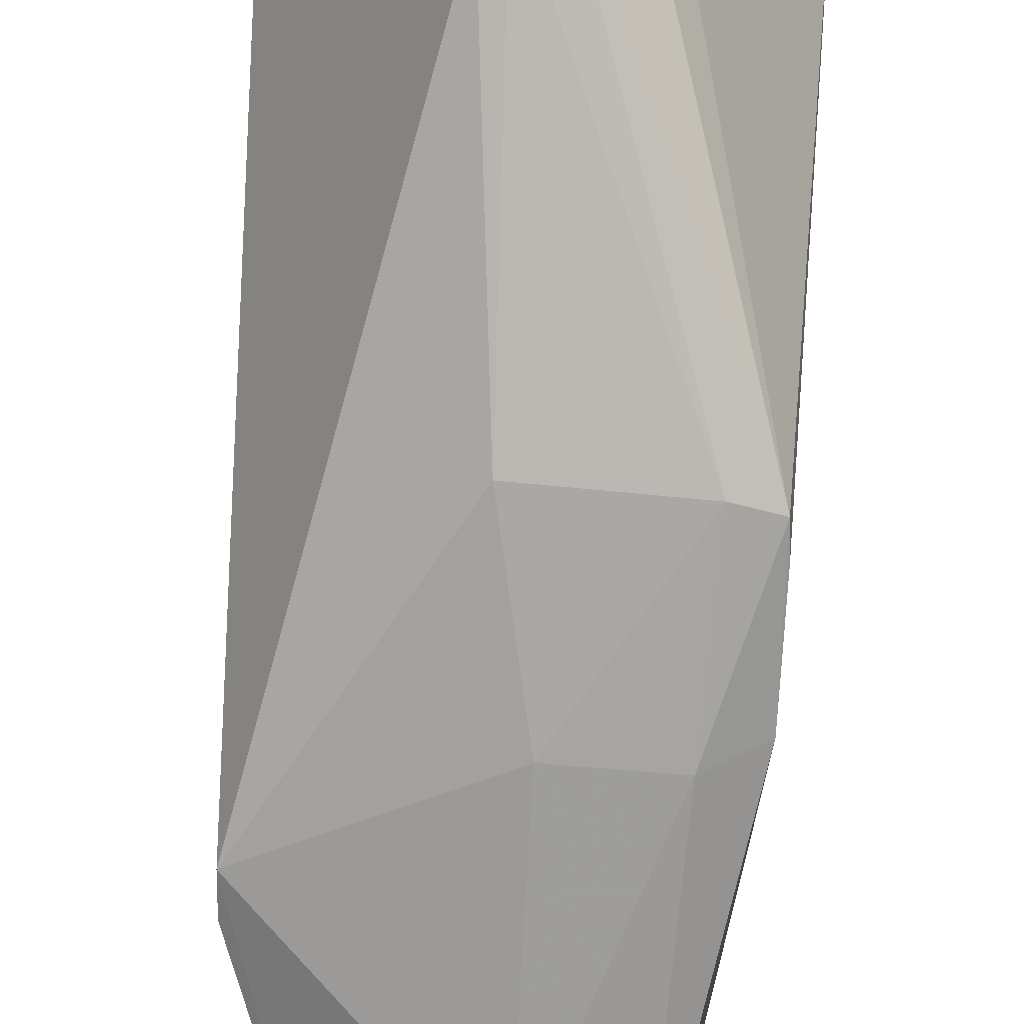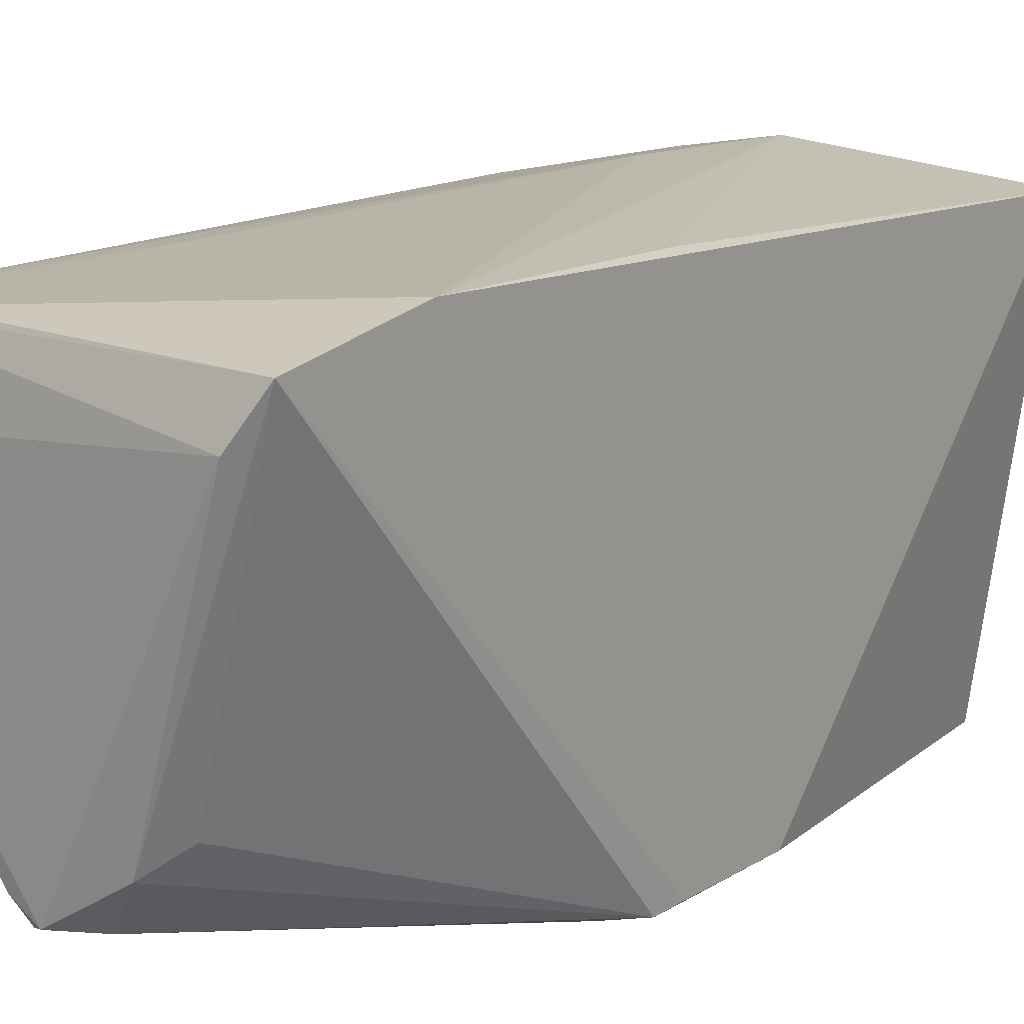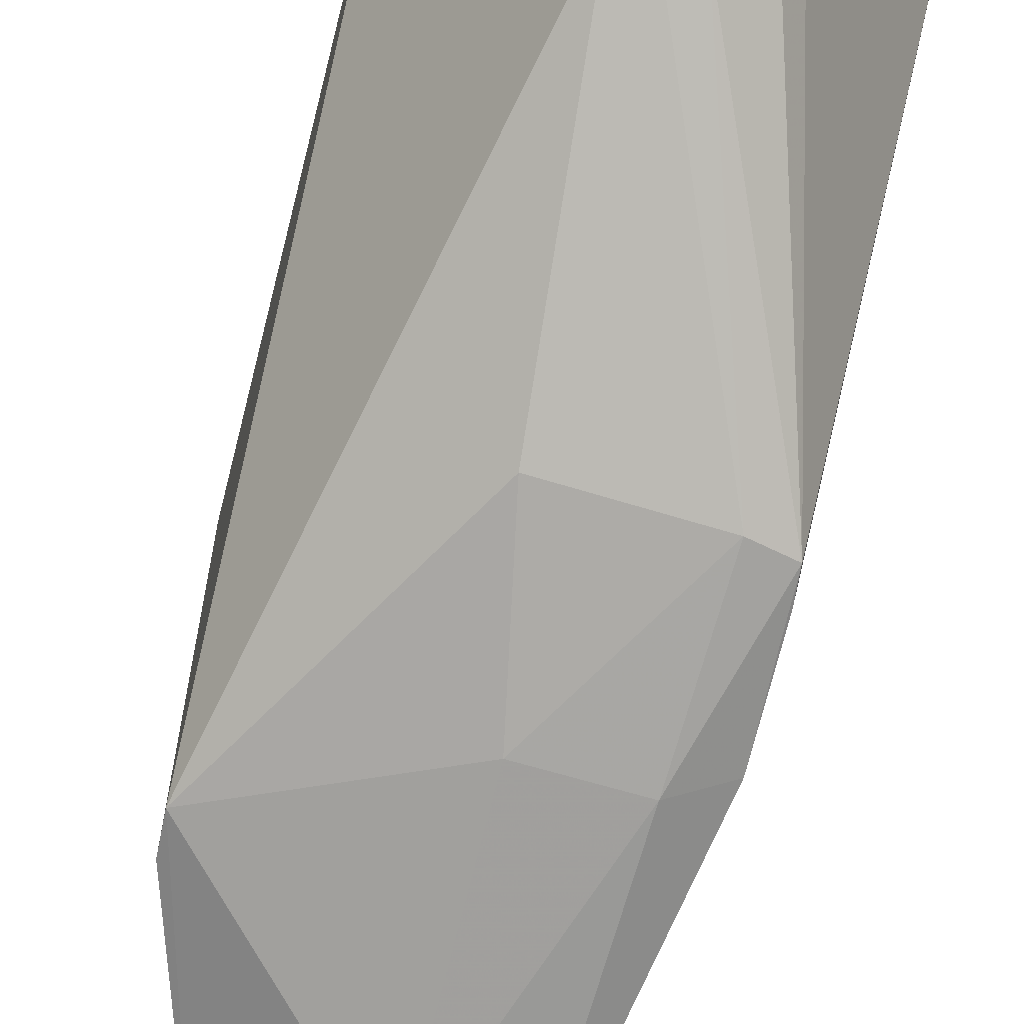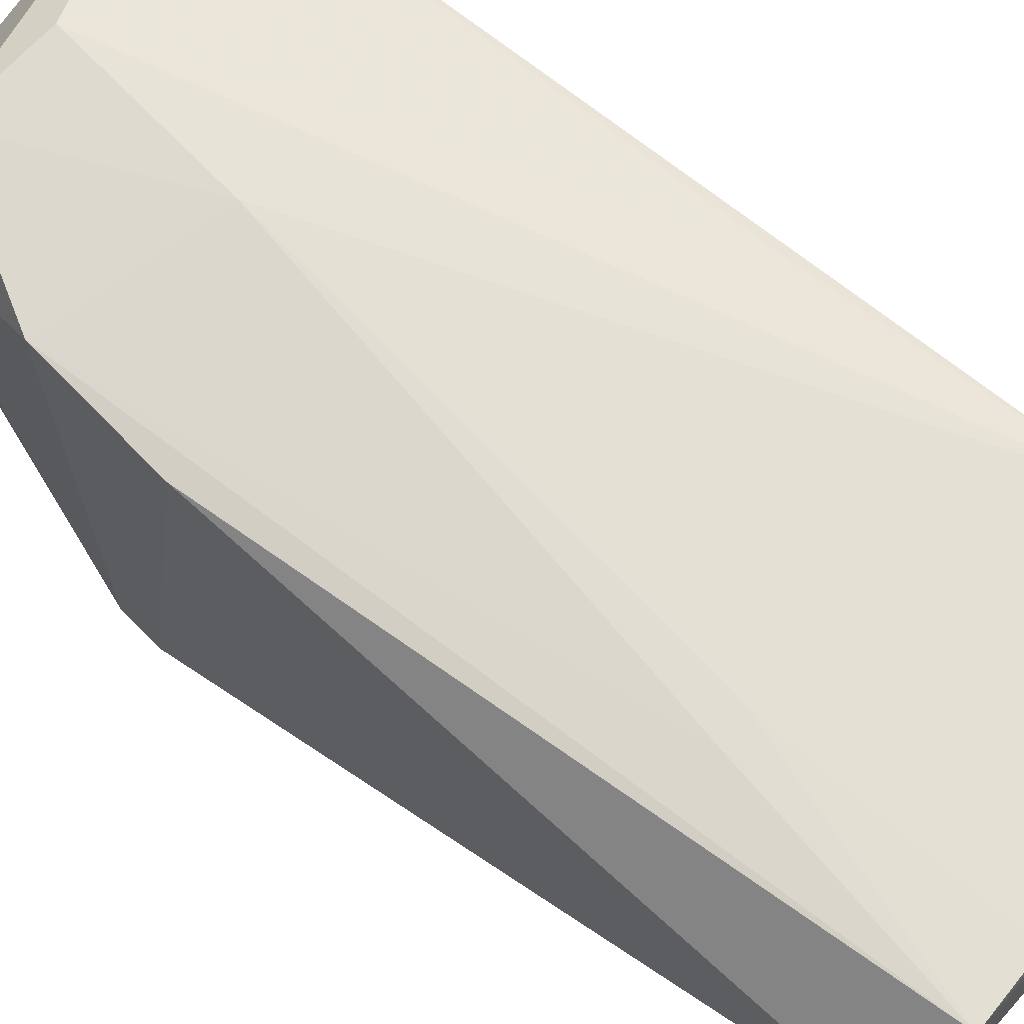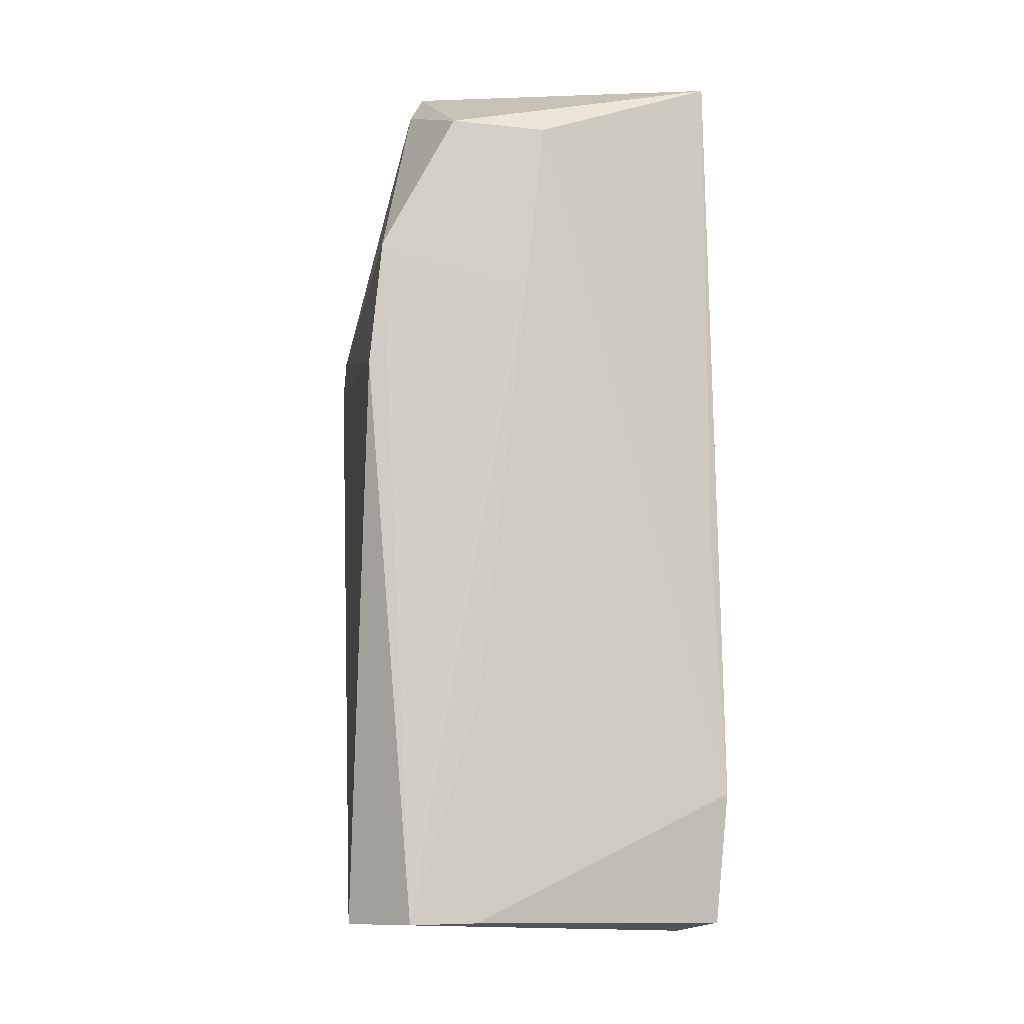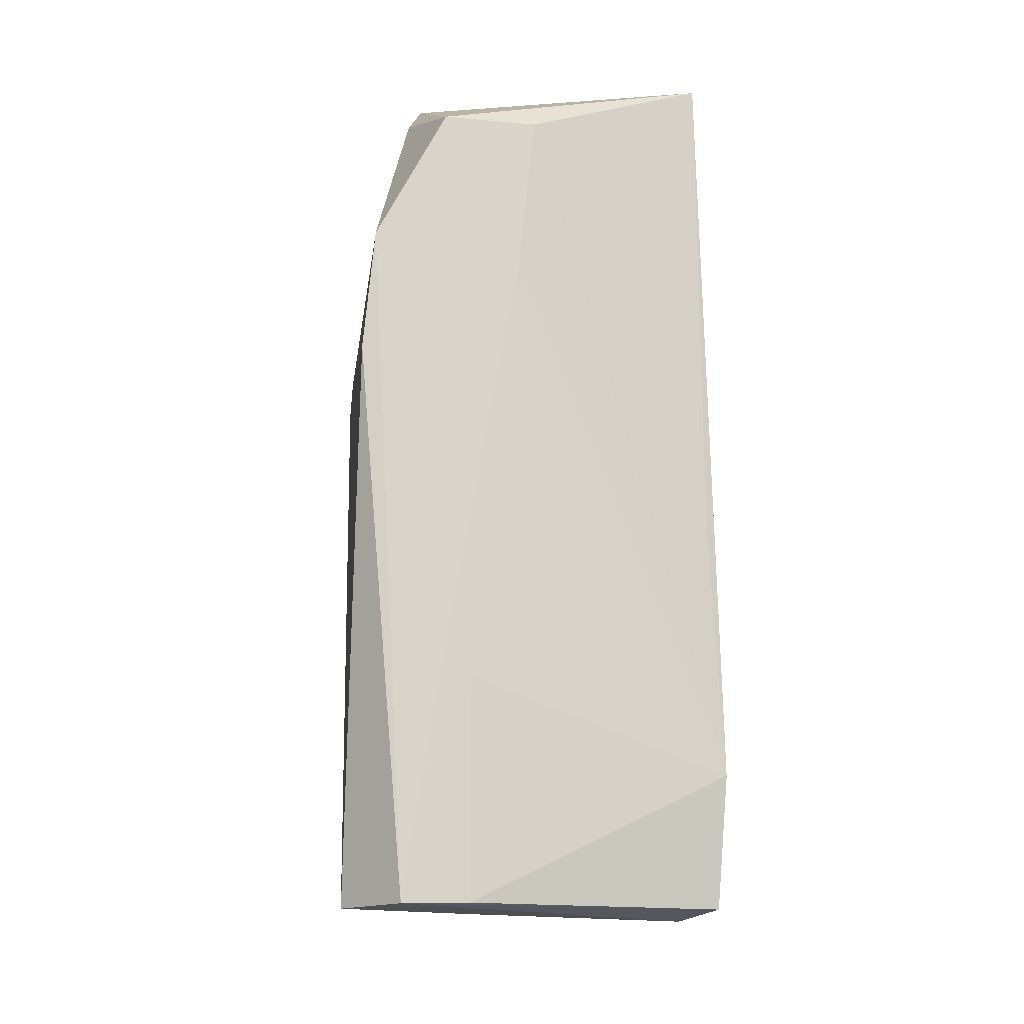
<metadata>
{"format":"obj","ext":"obj","renderer":"f3d","projection":"perspective","resolution":1024,"background":"white","views":[{"elev":-75.8,"azim":176.7,"up":"+Y"},{"elev":7.5,"azim":-143.4,"up":"+Y"},{"elev":-76.7,"azim":165.8,"up":"+Y"},{"elev":63.9,"azim":130.6,"up":"+Y"},{"elev":-12.9,"azim":168.0,"up":"+Z"},{"elev":-18.7,"azim":170.2,"up":"+Z"}]}
</metadata>
<code>
v 0.03523 0.01488 0.1714
v 0.04011 -0.01349 0.1476
v 0.04213 0.01532 0.07755
v 0.003234 0.01972 0.07774
v 0.0119 -0.01402 0.169
v 0.02416 -0.01381 0.08075
v 0.03424 0.03011 0.1622
v 0.04149 0.02819 0.1483
v 0.03302 -0.009544 0.1703
v 0.02721 -0.01404 0.08374
v 0.006419 0.01542 0.07692
v 0.006345 -0.01807 0.118
v 0.005162 0.02704 0.1699
v 0.03689 0.01685 0.1681
v 0.04249 0.02664 0.1355
v 0.02068 -0.01559 0.1638
v 0.02094 -0.01271 0.1726
v 0.02676 -0.01201 0.08074
v 0.04024 -0.01463 0.1437
v 0.03677 0.02248 0.07734
v 0.01717 -0.01007 0.08117
v 0.01029 -0.01874 0.1171
v 0.002913 0.02327 0.09108
v 0.005963 -0.01641 0.1324
v 0.02532 -0.01399 0.0814
v 0.0261 0.02979 0.1445
v 0.02113 -0.01423 0.08377
v 0.01457 -0.007876 0.08388
v 0.02433 -0.01823 0.1167
v 0.01089 -0.0181 0.1346
v 0.02983 0.02243 0.07756
v 0.006063 -0.01754 0.1211
v 0.03345 0.02495 0.09955
v 0.02452 0.03105 0.1616
v 0.02083 -0.01823 0.1343
v 0.0303 0.02512 0.1003
v 0.004611 0.02494 0.1172
f 11 3 6
f 13 1 7
f 14 2 8
f 14 9 2
f 14 1 9
f 14 8 7
f 14 7 1
f 15 8 2
f 17 9 1
f 17 16 9
f 17 5 16
f 17 13 5
f 17 1 13
f 18 6 3
f 18 3 10
f 19 10 3
f 19 2 9
f 19 9 16
f 19 15 2
f 19 3 15
f 20 11 4
f 20 3 11
f 20 15 3
f 20 8 15
f 21 11 6
f 21 4 11
f 24 5 13
f 24 13 23
f 25 18 10
f 25 6 18
f 26 7 8
f 27 21 6
f 27 12 21
f 27 22 12
f 27 25 22
f 27 6 25
f 28 21 12
f 28 12 4
f 28 4 21
f 29 10 19
f 29 25 10
f 29 22 25
f 30 16 5
f 30 12 22
f 30 24 12
f 30 5 24
f 31 20 4
f 31 4 23
f 32 24 23
f 32 23 4
f 32 4 12
f 32 12 24
f 33 26 8
f 33 8 20
f 34 26 23
f 34 13 7
f 34 7 26
f 35 29 19
f 35 19 16
f 35 16 30
f 35 30 22
f 35 22 29
f 36 31 23
f 36 23 26
f 36 26 33
f 36 33 20
f 36 20 31
f 37 34 23
f 37 23 13
f 37 13 34

</code>
